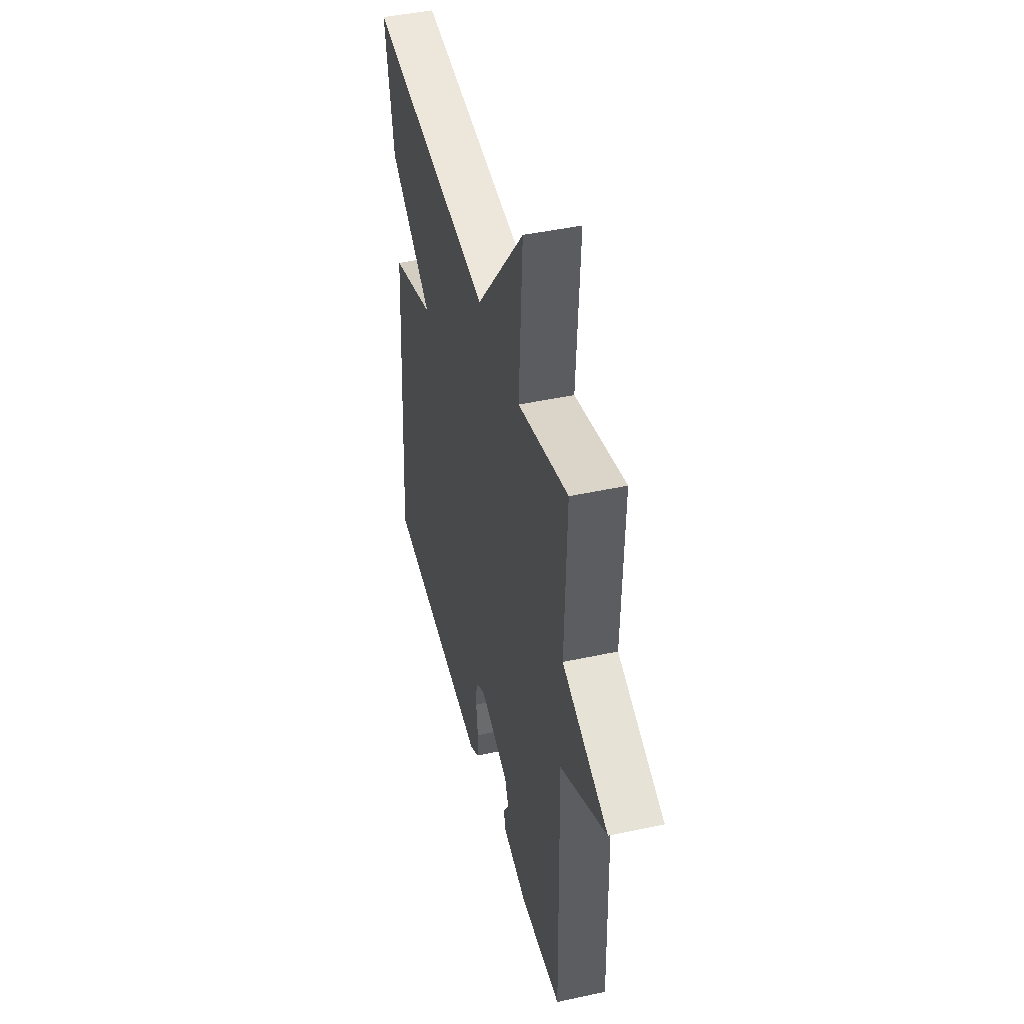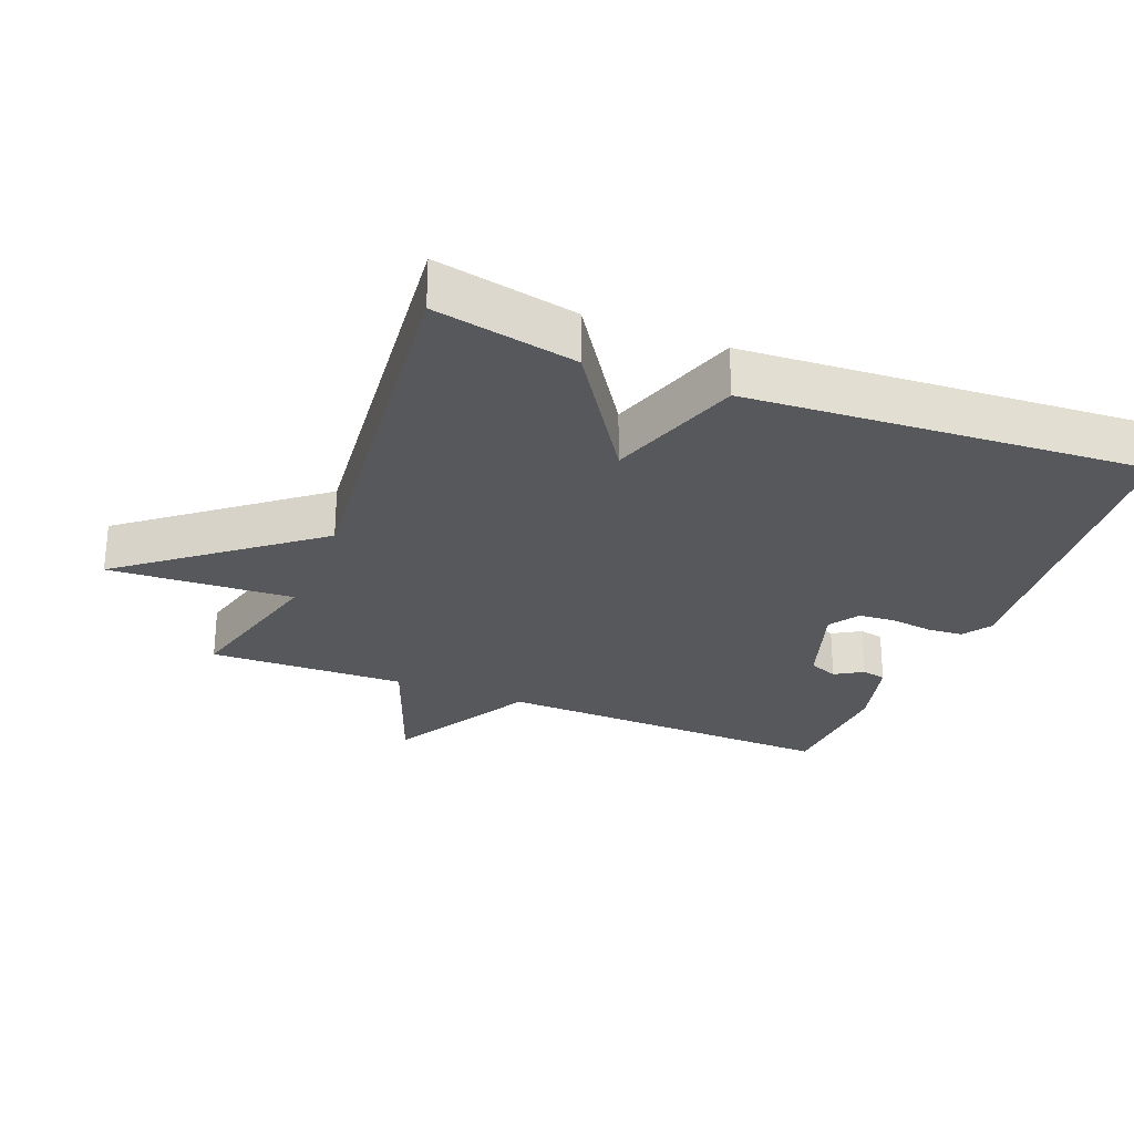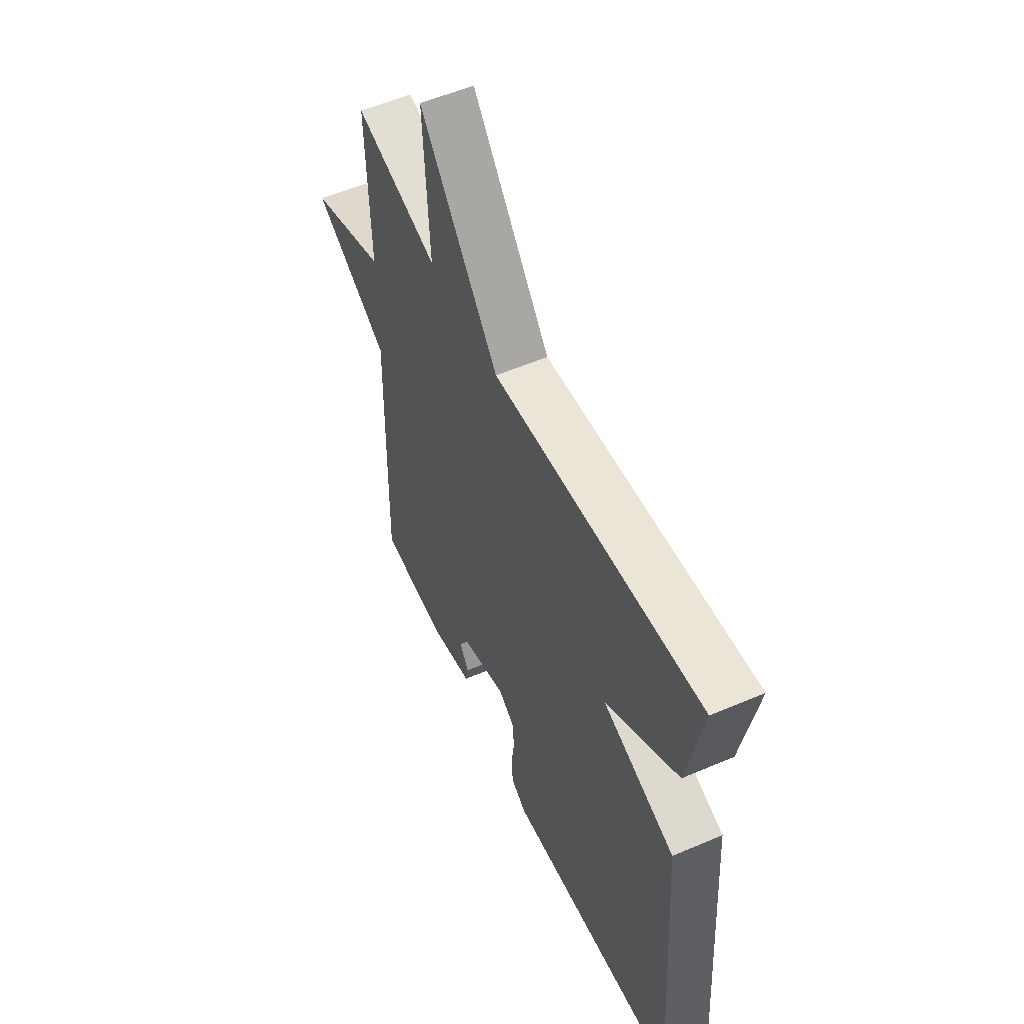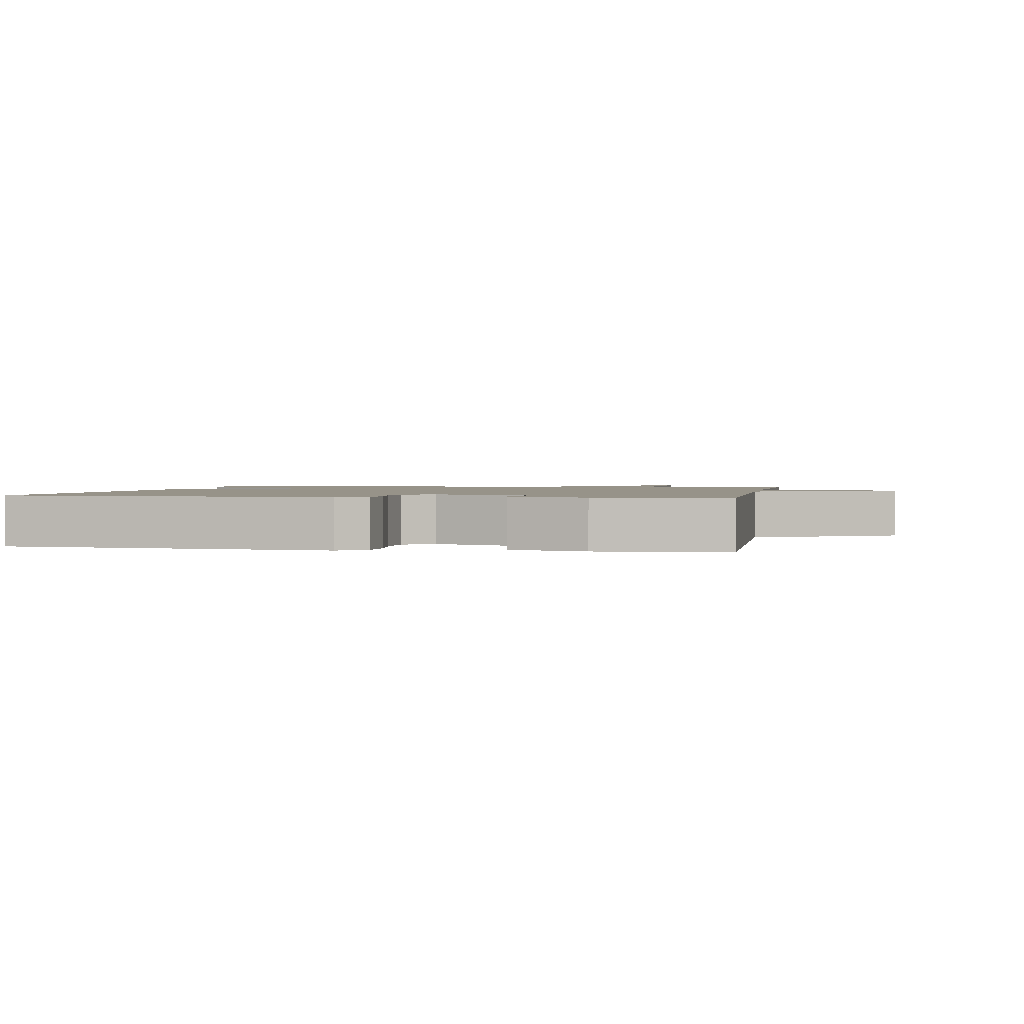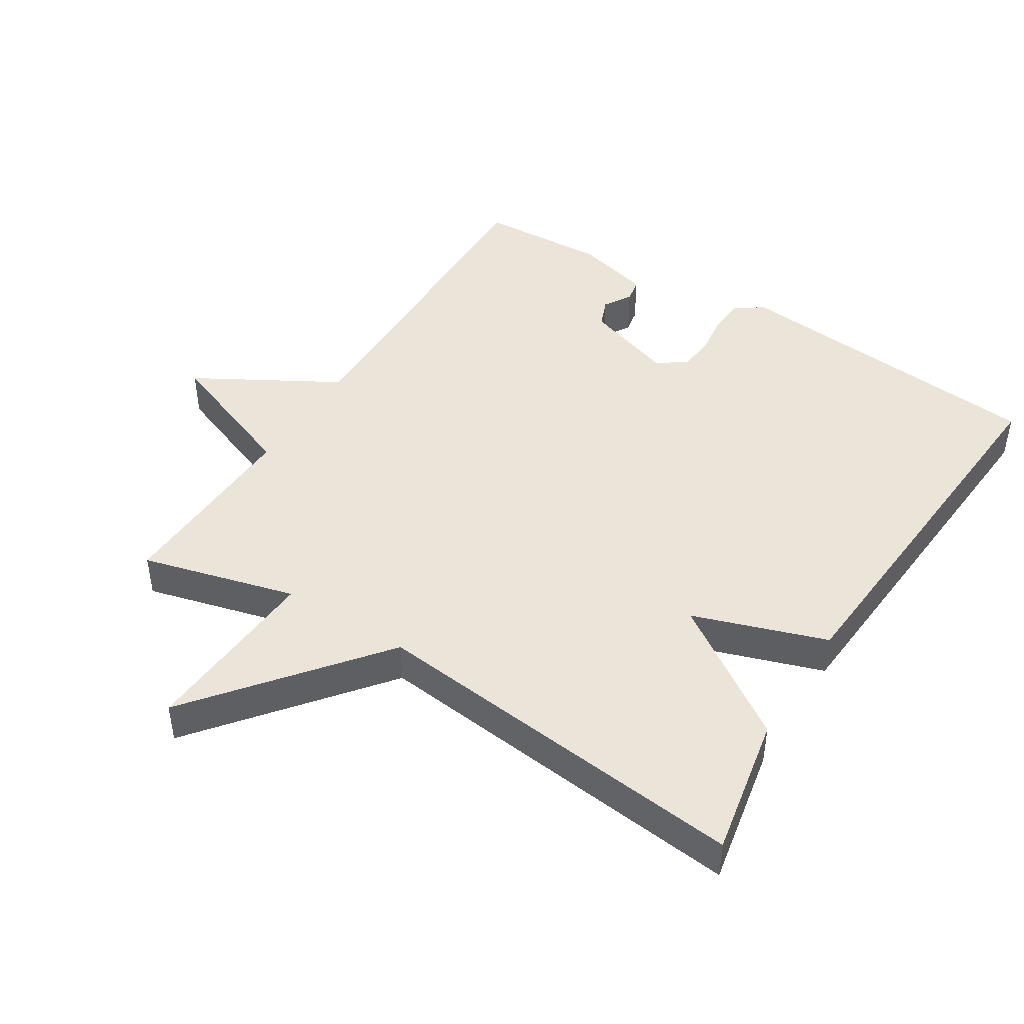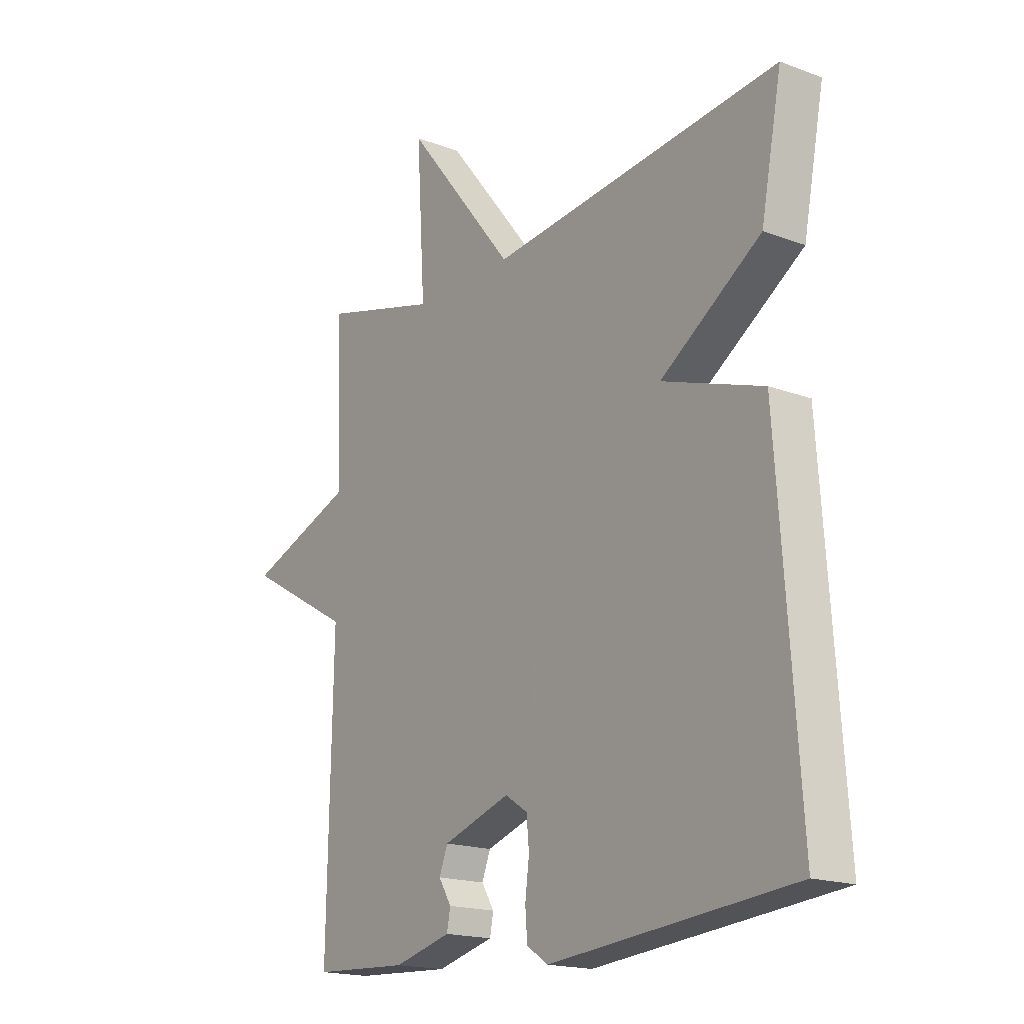
<metadata>
{"format":"obj","ext":"obj","renderer":"f3d","projection":"perspective","resolution":1024,"background":"white","views":[{"elev":44.6,"azim":-104.2,"up":"+Z"},{"elev":-27.8,"azim":68.2,"up":"+Y"},{"elev":55.2,"azim":65.6,"up":"+Z"},{"elev":1.5,"azim":-169.6,"up":"+Y"},{"elev":45.2,"azim":32.2,"up":"+Y"},{"elev":-17.8,"azim":53.7,"up":"+Z"}]}
</metadata>
<code>
v 0.5 0.07 0.5
v 0.459 0.07 0.289
v 0.261 0.07 0.156
v 0.459 0.07 0.089
v 0.5 0.07 -0.5
v 0.022 0.07 -0.544
v -0.02 0.07 -0.516
v -0.024 0.07 -0.463
v -0.016 0.07 -0.4
v -0.021 0.07 -0.346
v -0.065 0.07 -0.317
v -0.198 0.07 -0.361
v -0.215 0.07 -0.404
v -0.19 0.07 -0.445
v -0.197 0.07 -0.481
v -0.31 0.07 -0.51
v -0.5 0.07 -0.5
v -0.49 0.07 0.009
v -0.7 0.07 0.129
v -0.49 0.07 0.209
v -0.5 0.07 0.5
v -0.271 0.07 0.439
v -0.288 0.07 0.712
v -0.071 0.07 0.439
v 0.5 0 0.5
v 0.459 0 0.289
v 0.261 0 0.156
v 0.459 0 0.089
v 0.5 0 -0.5
v 0.022 0 -0.544
v -0.02 0 -0.516
v -0.024 0 -0.463
v -0.016 0 -0.4
v -0.021 0 -0.346
v -0.065 0 -0.317
v -0.198 0 -0.361
v -0.215 0 -0.404
v -0.19 0 -0.445
v -0.197 0 -0.481
v -0.31 0 -0.51
v -0.5 0 -0.5
v -0.49 0 0.009
v -0.7 0 0.129
v -0.49 0 0.209
v -0.5 0 0.5
v -0.271 0 0.439
v -0.288 0 0.712
v -0.071 0 0.439
f 22 23 24
f 20 21 22
f 20 22 24
f 18 19 20
f 1 2 3
f 24 1 3
f 20 24 3
f 18 20 3
f 16 17 18
f 15 16 18
f 14 15 18
f 13 14 18
f 12 13 18
f 18 3 4
f 12 18 4
f 11 12 4
f 7 8 9
f 6 7 9
f 5 6 9
f 4 5 9
f 4 9 10
f 4 10 11
f 48 47 46
f 46 45 44
f 48 46 44
f 44 43 42
f 27 26 25
f 27 25 48
f 27 48 44
f 27 44 42
f 42 41 40
f 42 40 39
f 42 39 38
f 42 38 37
f 42 37 36
f 28 27 42
f 28 42 36
f 28 36 35
f 33 32 31
f 33 31 30
f 33 30 29
f 33 29 28
f 34 33 28
f 35 34 28
f 1 25 26 2
f 2 26 27 3
f 3 27 28 4
f 4 28 29 5
f 5 29 30 6
f 6 30 31 7
f 7 31 32 8
f 8 32 33 9
f 9 33 34 10
f 10 34 35 11
f 11 35 36 12
f 12 36 37 13
f 13 37 38 14
f 14 38 39 15
f 15 39 40 16
f 16 40 41 17
f 17 41 42 18
f 18 42 43 19
f 19 43 44 20
f 20 44 45 21
f 21 45 46 22
f 22 46 47 23
f 23 47 48 24
f 24 48 25 1

</code>
